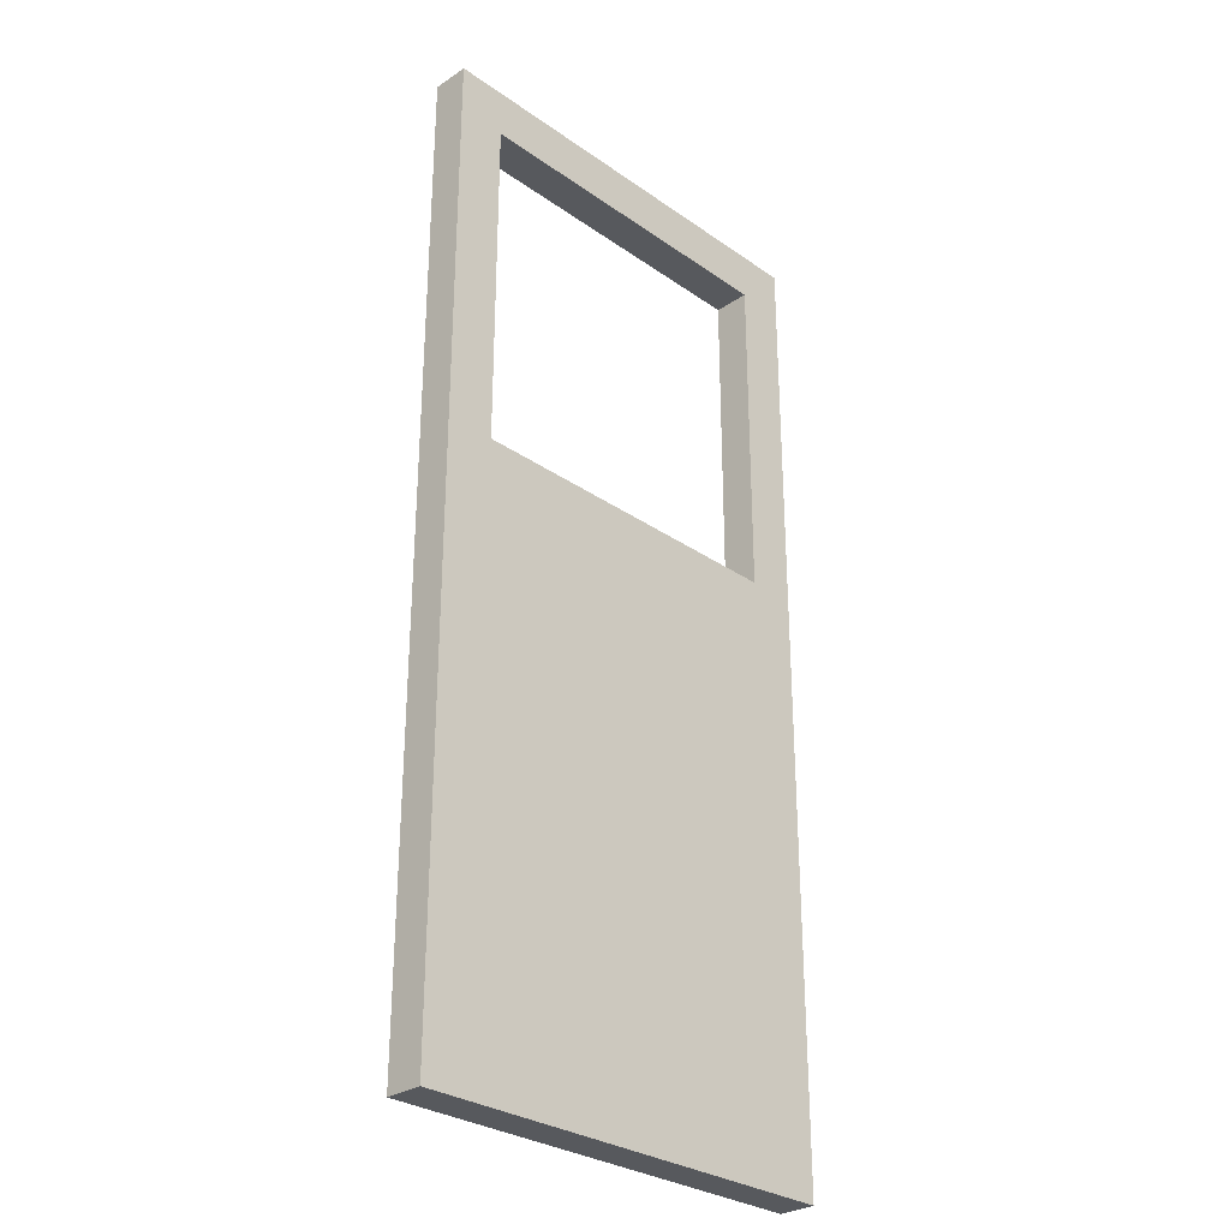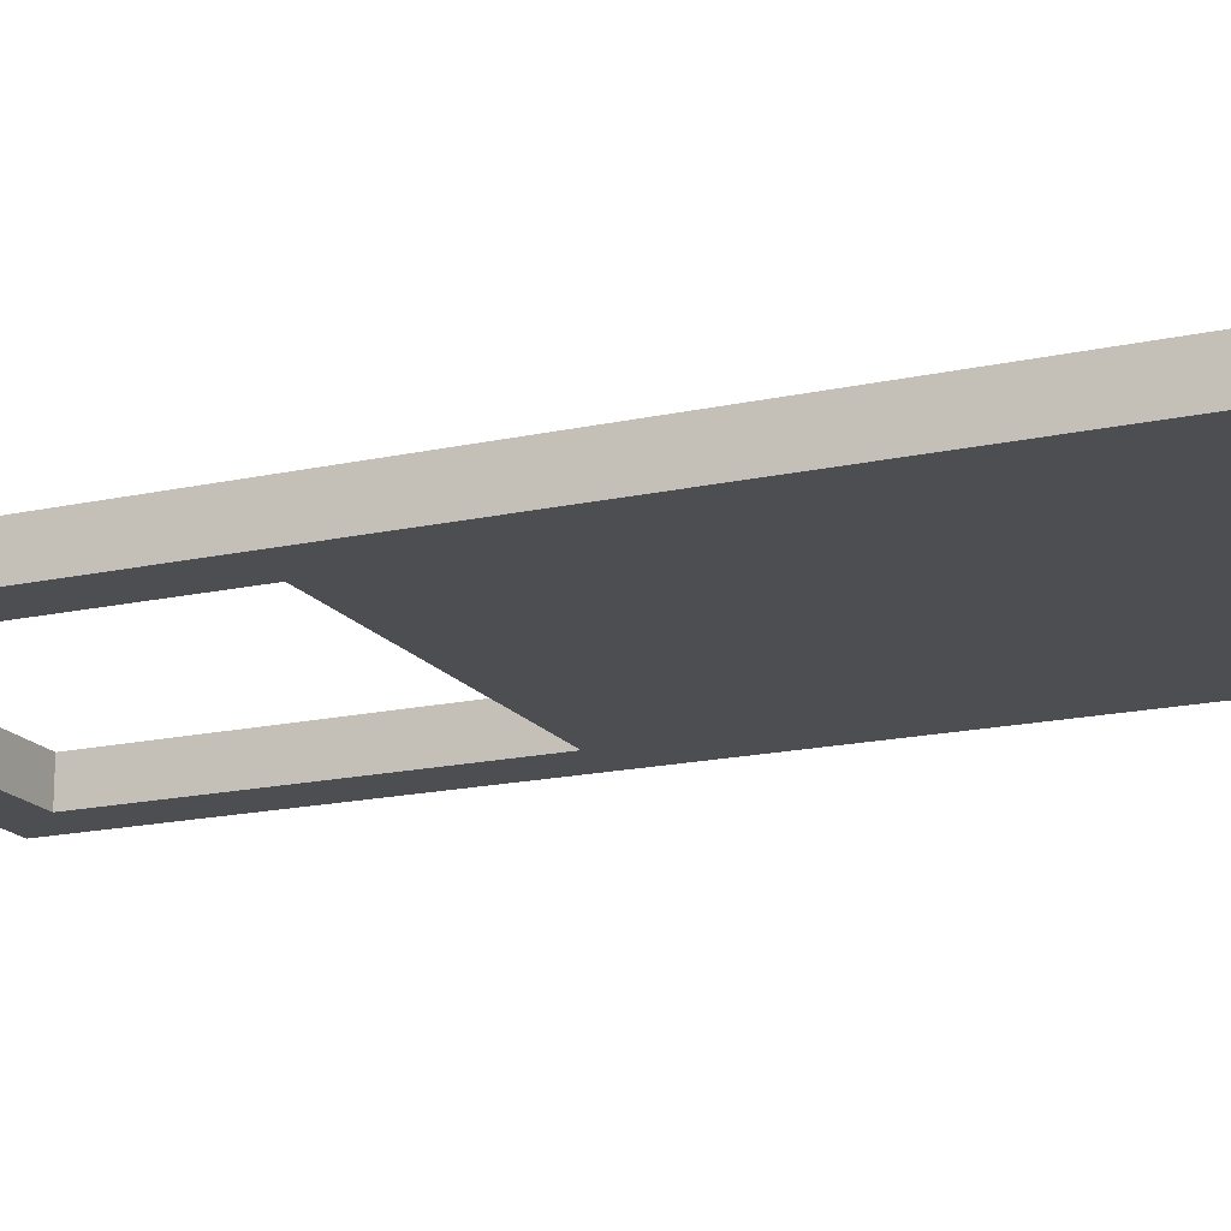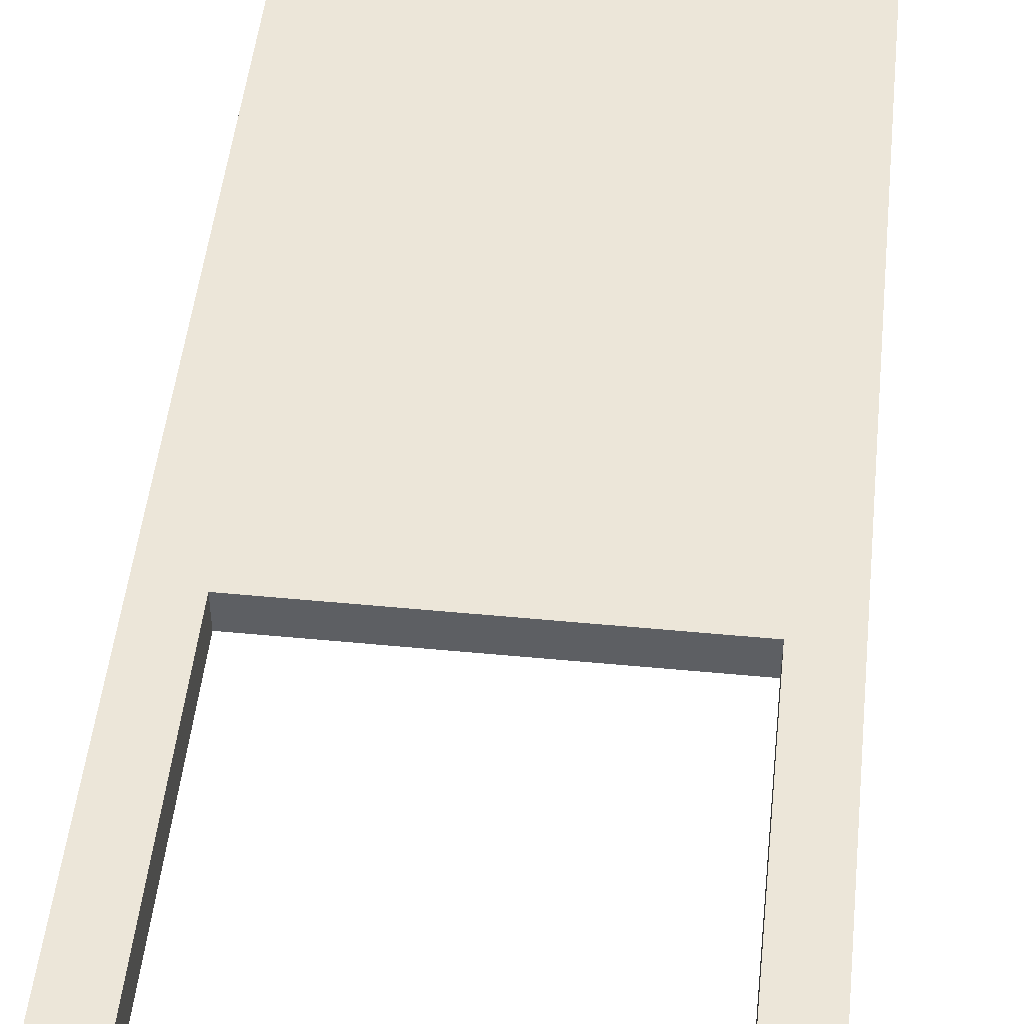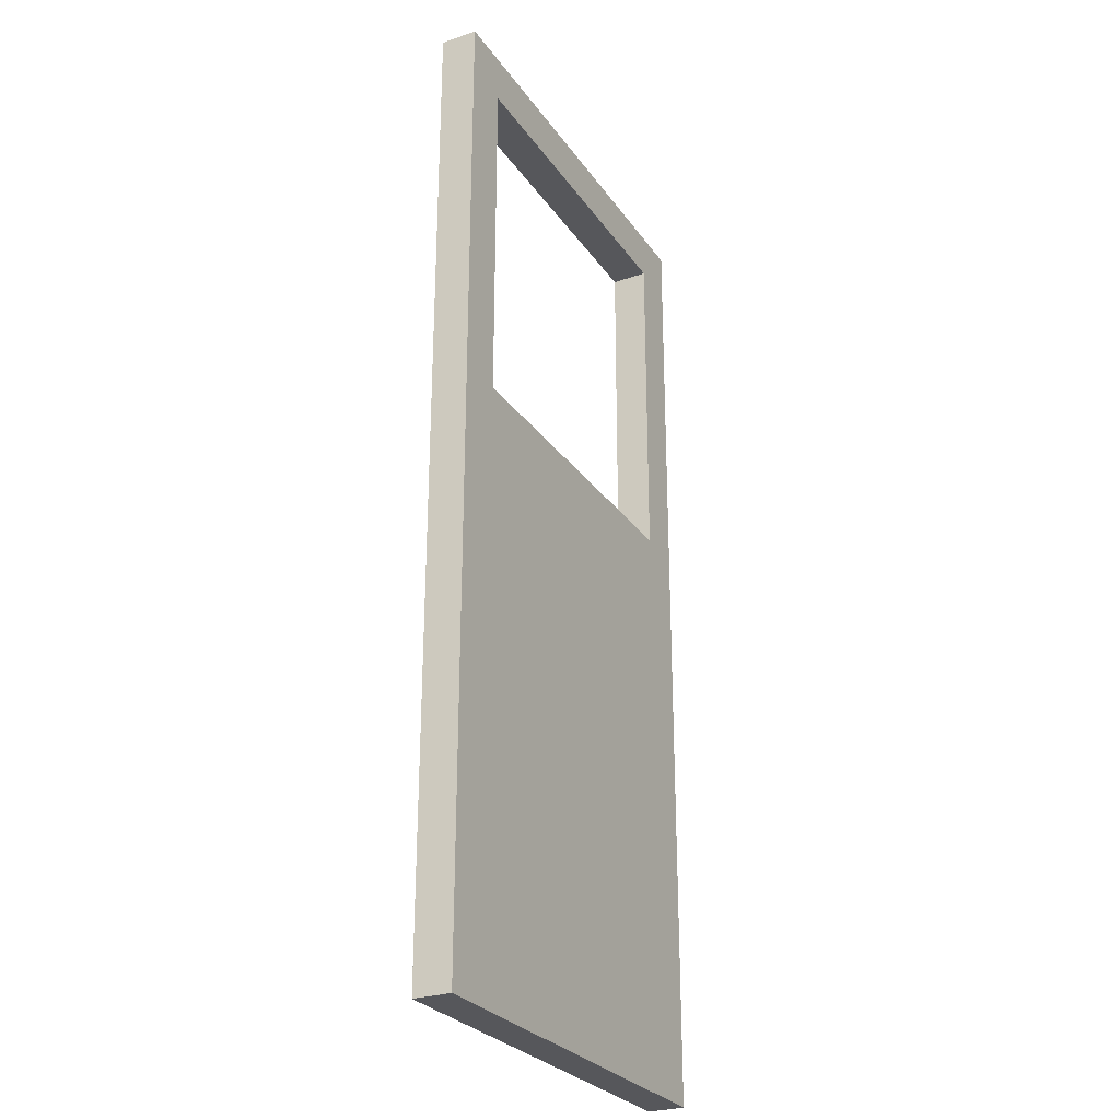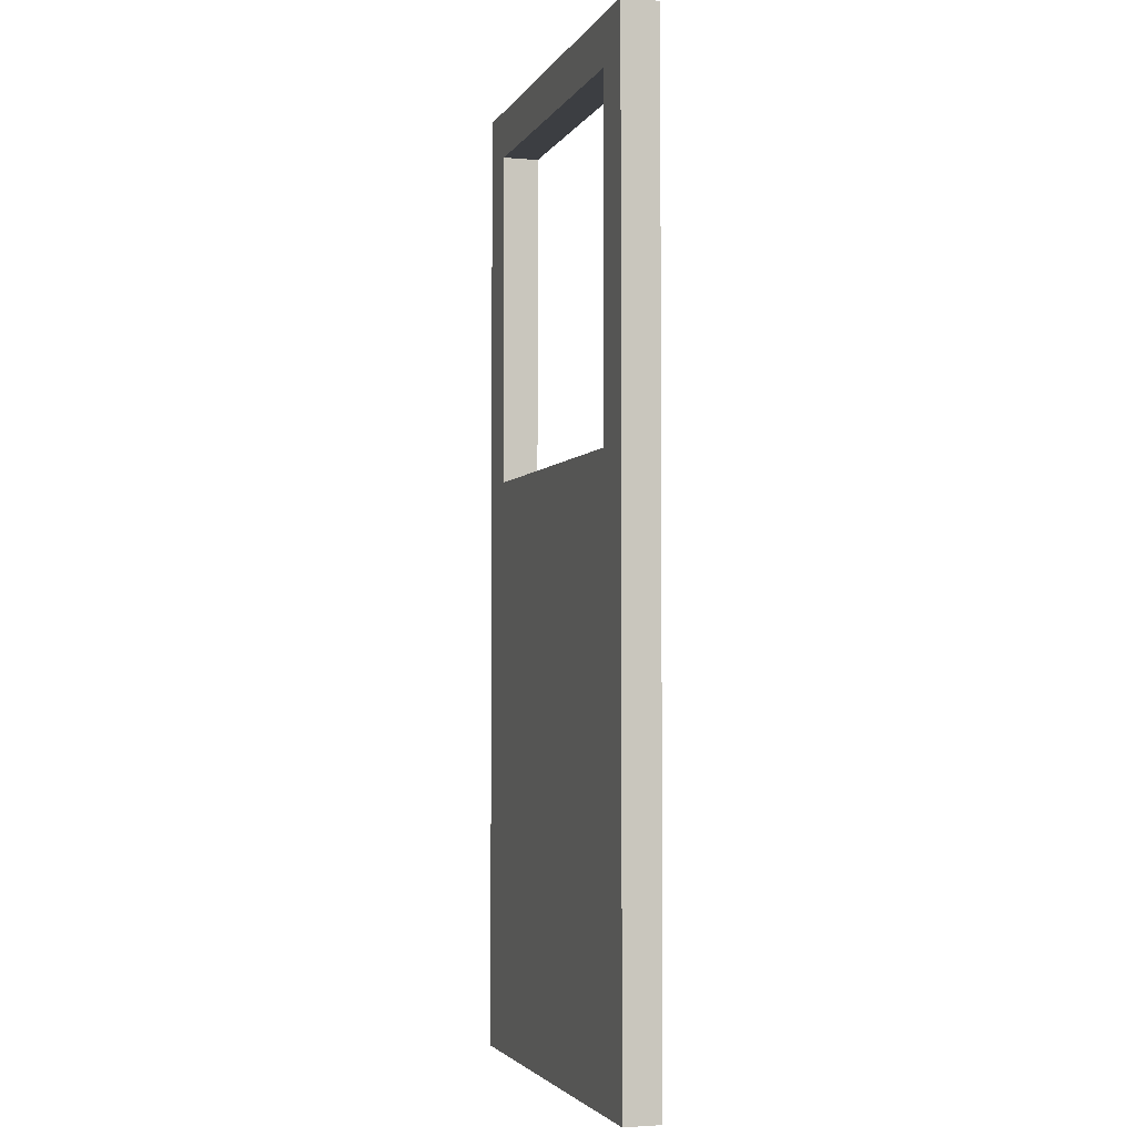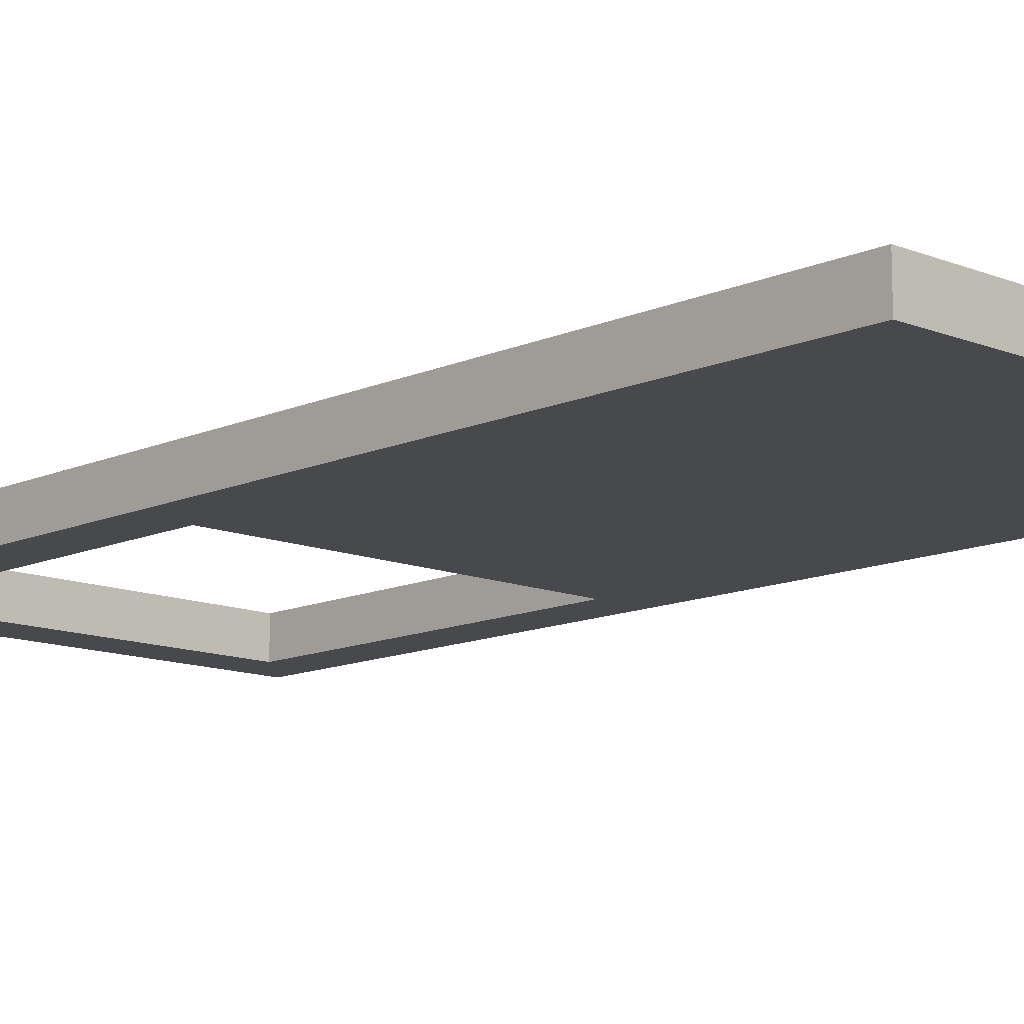
<metadata>
{"format":"obj","ext":"obj","renderer":"f3d","projection":"perspective","resolution":1024,"background":"white","views":[{"elev":-29.7,"azim":134.4,"up":"+Y"},{"elev":-17.0,"azim":-65.8,"up":"+Z"},{"elev":48.9,"azim":-173.9,"up":"+Z"},{"elev":-27.4,"azim":117.4,"up":"+Y"},{"elev":-3.2,"azim":73.2,"up":"+Y"},{"elev":-12.3,"azim":-43.6,"up":"+Z"}]}
</metadata>
<code>
o RightDoor
v -4.95 -3e-06 0.55
v -4.95 22 0.55
v -4.95 -3e-06 -0.275
v -4.95 22 -0.275
v 4.95 -3e-06 0.55
v 4.95 22 0.55
v 4.95 -3e-06 -0.275
v 4.95 22 -0.275
v -3.85 13.2 -0.275
v -3.85 20.9 -0.275
v 3.85 20.9 -0.275
v 3.85 13.2 -0.275
v -3.85 20.9 0.55
v 3.85 13.2 0.55
v 3.85 20.9 0.55
v -3.85 13.2 0.55
f 2 3 1
f 7 3 12
f 8 10 4
f 8 5 7
f 1 5 16
f 6 13 15
f 7 1 3
f 4 6 8
f 9 13 16
f 12 15 11
f 9 14 12
f 10 15 13
f 2 4 3
f 12 11 8
f 3 4 9
f 4 10 9
f 12 8 7
f 3 9 12
f 8 11 10
f 8 6 5
f 13 2 16
f 2 1 16
f 5 6 14
f 6 15 14
f 5 14 16
f 6 2 13
f 7 5 1
f 4 2 6
f 9 10 13
f 12 14 15
f 9 16 14
f 10 11 15

</code>
